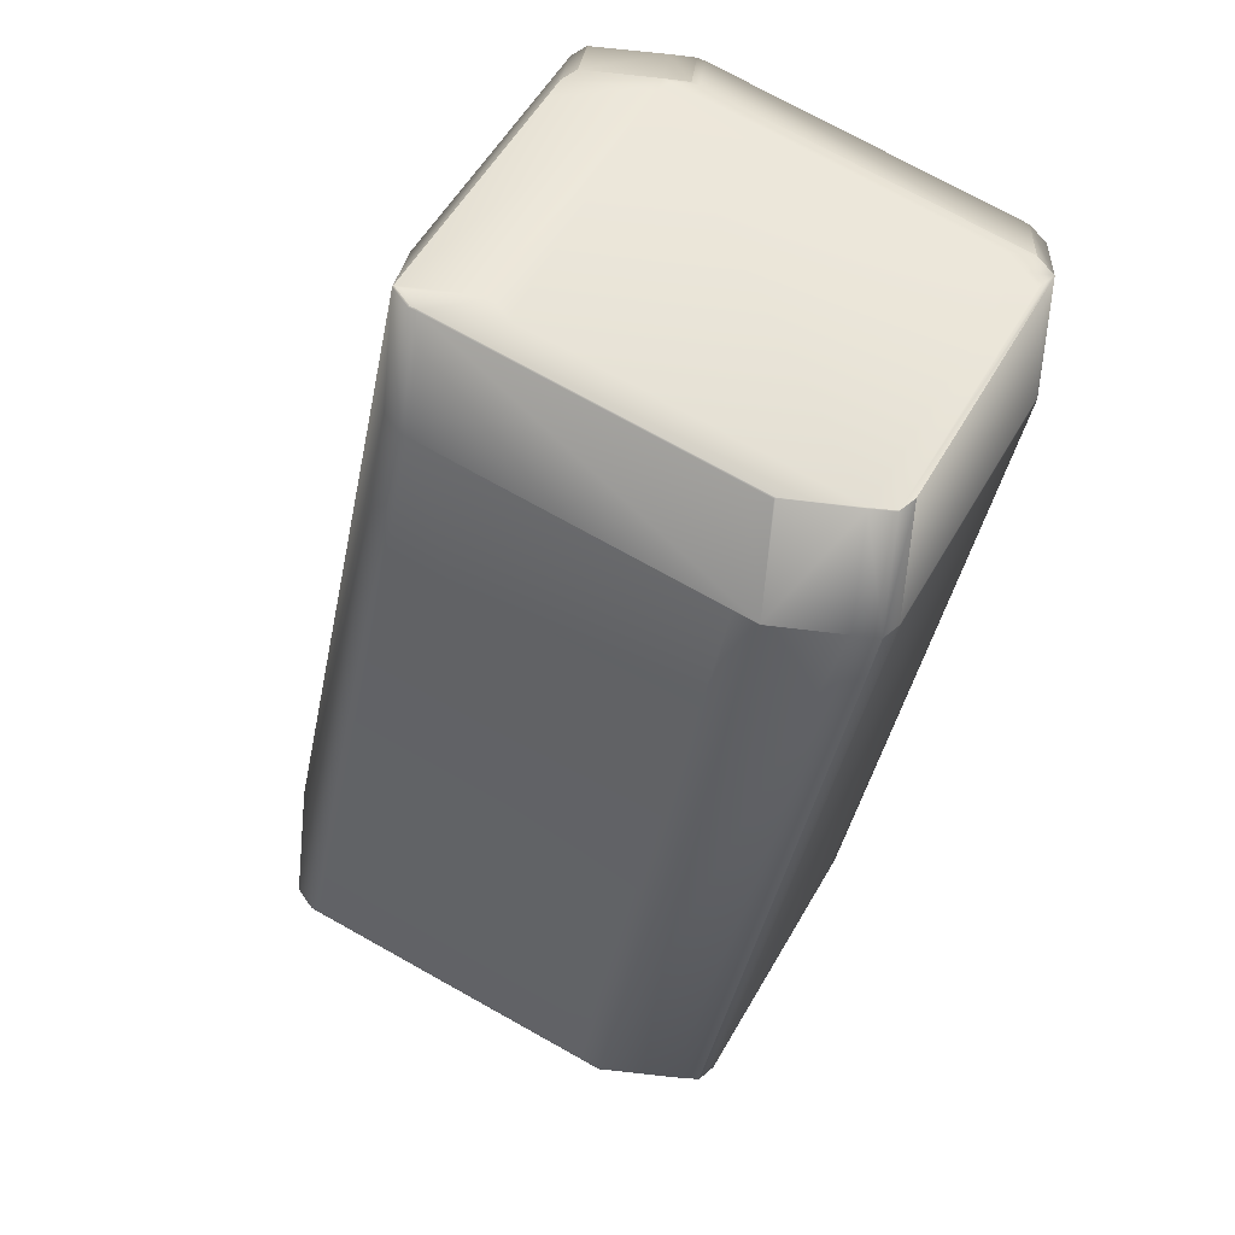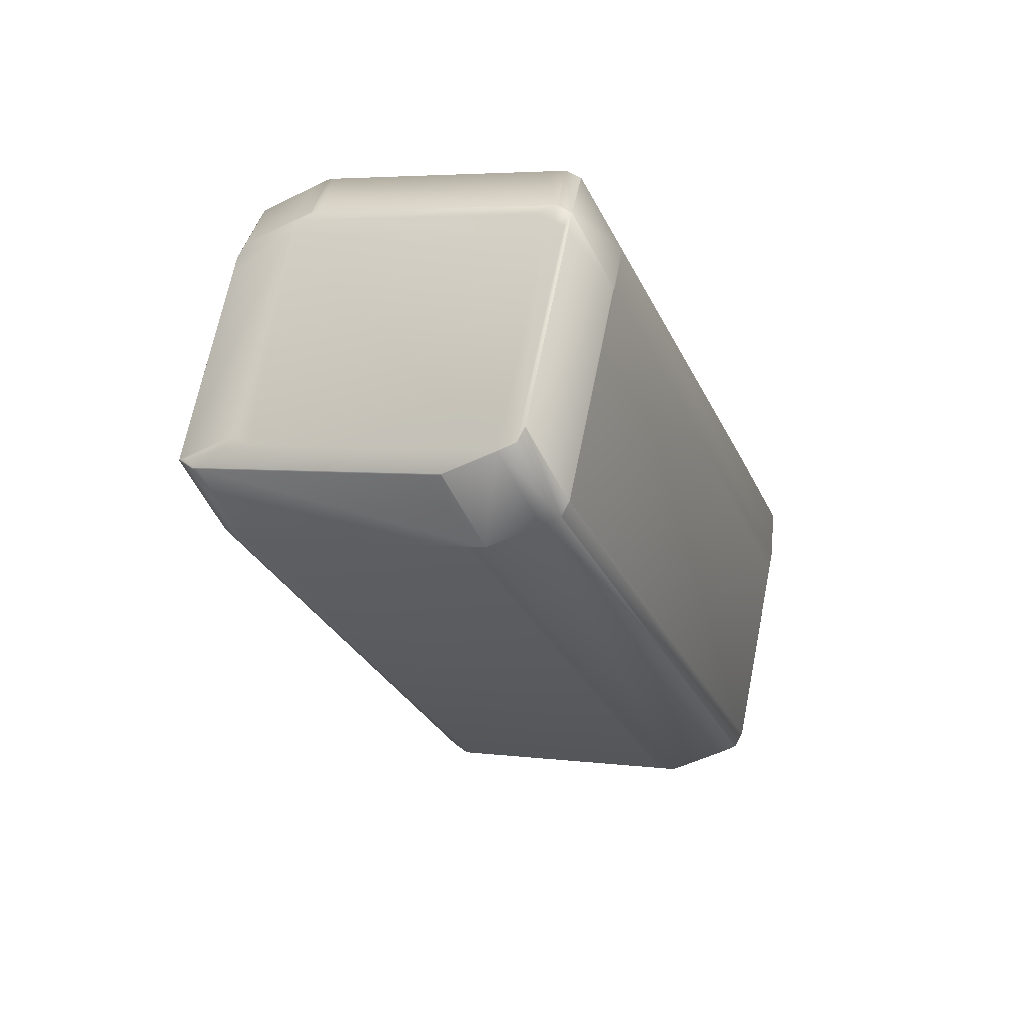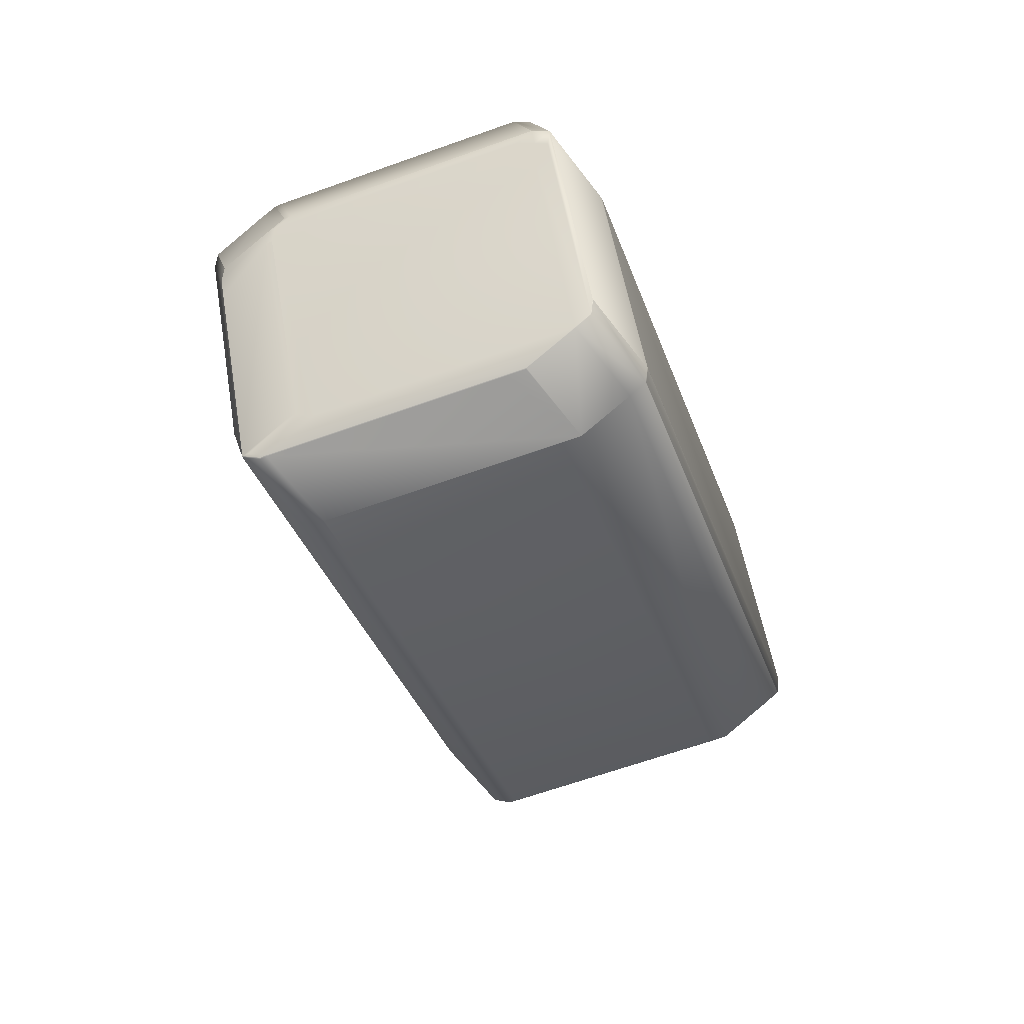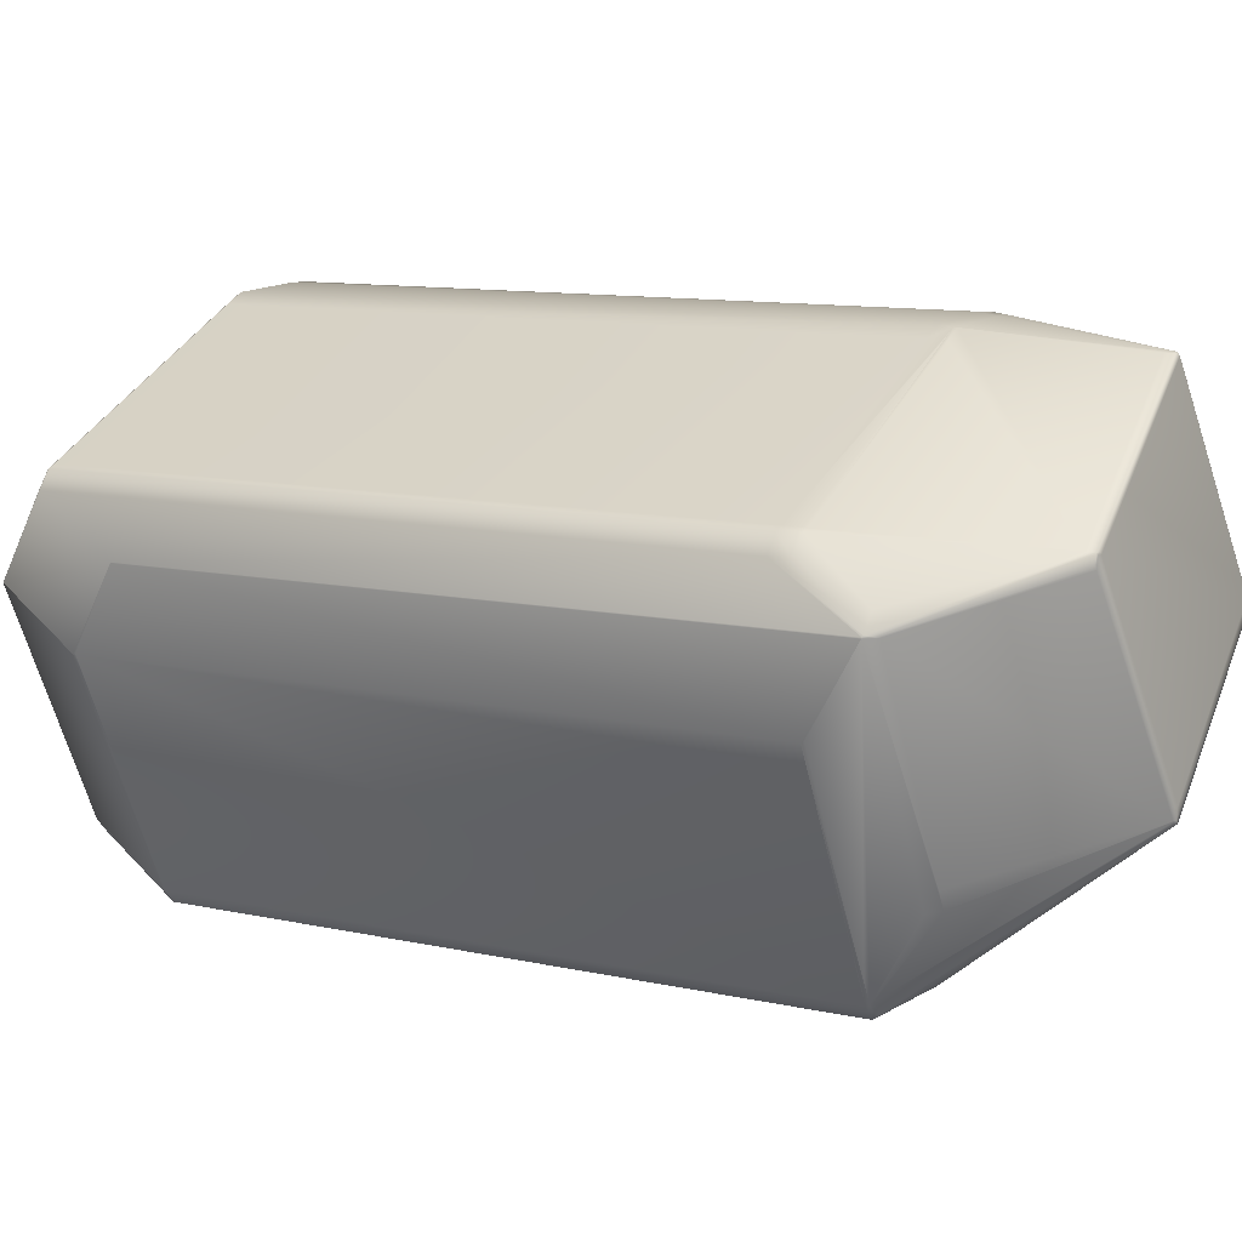
<metadata>
{"format":"obj","ext":"obj","renderer":"f3d","projection":"perspective","resolution":1024,"background":"white","views":[{"elev":-34.3,"azim":149.5,"up":"+Z"},{"elev":58.0,"azim":164.7,"up":"+Y"},{"elev":44.1,"azim":143.6,"up":"+Y"},{"elev":7.8,"azim":-79.9,"up":"+Z"}]}
</metadata>
<code>
v 0.1296 0.3294 0.8479
v 0.2273 0.3076 0.9037
v 0.2301 0.3766 0.9114
v 0.1298 0.3258 0.8476
v 0.2233 0.3791 0.9075
v 0.1288 0.4148 0.8536
v 0.1267 0.4159 0.8523
v 0.1138 0.393 0.8303
v 0.1091 0.3949 0.823
v 0.2284 0.3083 0.9044
v 0.2275 0.304 0.9034
v 0.2286 0.3047 0.9041
v 0.2305 0.3779 0.9116
v 0.1315 0.3247 0.8476
v 0.1303 0.3253 0.8467
v 0.1295 0.3261 0.843
v 0.1098 0.3917 0.8225
v 0.1095 0.3928 0.8227
v 0.2292 0.3029 0.9034
v 0.132 0.3243 0.8467
v 0.2296 0.3025 0.9025
v 0.2295 0.3028 0.9031
v 0.2331 0.3031 0.9032
v 0.2303 0.3036 0.9041
v 0.23 0.3023 0.9021
v 0.2335 0.303 0.9028
v 0.2534 0.3639 0.9144
v 0.2342 0.3038 0.9038
v 0.2622 0.362 0.9146
v 0.2613 0.3609 0.9144
v 0.1739 0.3005 0.7606
v 0.1299 0.3257 0.842
v 0.1756 0.2995 0.7606
v 0.1736 0.3009 0.756
v 0.1753 0.2999 0.756
v 0.2732 0.2777 0.8164
v 0.1759 0.2993 0.7603
v 0.2736 0.2775 0.8161
v 0.2746 0.2772 0.815
v 0.2309 0.302 0.9011
v 0.2339 0.3025 0.9019
v 0.1769 0.299 0.7592
v 0.1756 0.2997 0.7556
v 0.2349 0.3022 0.9008
v 0.1766 0.2994 0.7546
v 0.2742 0.2776 0.8104
v 0.2782 0.2778 0.8102
v 0.2785 0.2774 0.8148
v 0.1103 0.3901 0.8222
v 0.1739 0.3008 0.7556
v 0.1582 0.3731 0.7269
v 0.1545 0.3744 0.7344
v 0.1749 0.3004 0.7546
v 0.1721 0.3967 0.6922
v 0.1772 0.3949 0.6867
v 0.1773 0.3953 0.6864
v 0.1774 0.3956 0.6861
v 0.1805 0.2996 0.7544
v 0.2016 0.3811 0.6897
v 0.2102 0.3778 0.6897
v 0.2104 0.3782 0.6893
v 0.2106 0.3785 0.6891
v 0.1775 0.396 0.6859
v 0.1775 0.3963 0.6856
v 0.2346 0.3037 0.9034
v 0.235 0.3032 0.9025
v 0.2655 0.3663 0.9152
v 0.2355 0.3033 0.9024
v 0.2708 0.3644 0.9097
v 0.236 0.3029 0.9015
v 0.2796 0.2781 0.8154
v 0.2793 0.2785 0.8108
v 0.3208 0.3377 0.7548
v 0.3195 0.3482 0.8134
v 0.3194 0.3482 0.8135
v 0.3193 0.348 0.8135
v 0.2709 0.3646 0.9097
v 0.3059 0.318 0.7898
v 0.3146 0.3379 0.7485
v 0.2107 0.3789 0.6888
v 0.3148 0.3382 0.7483
v 0.2131 0.3776 0.6902
v 0.315 0.3384 0.7481
v 0.3198 0.3364 0.7555
v 0.1223 0.4176 0.8456
v 0.1269 0.4175 0.8524
v 0.1224 0.4192 0.8456
v 0.123 0.4266 0.845
v 0.2235 0.3805 0.9076
v 0.1291 0.4163 0.8537
v 0.109 0.3957 0.822
v 0.1721 0.3971 0.6919
v 0.1722 0.3975 0.6916
v 0.1723 0.3978 0.6914
v 0.1575 0.3792 0.7259
v 0.1533 0.3806 0.7342
v 0.1094 0.3934 0.8225
v 0.2541 0.3651 0.9146
v 0.2321 0.3835 0.9123
v 0.1278 0.4245 0.8527
v 0.2244 0.3865 0.9079
v 0.1303 0.4232 0.8541
v 0.2567 0.3696 0.9152
v 0.2566 0.3703 0.9153
v 0.1094 0.3931 0.8226
v 0.1092 0.3943 0.8227
v 0.1091 0.3951 0.8229
v 0.2017 0.3815 0.6893
v 0.109 0.3953 0.8228
v 0.2019 0.3818 0.6891
v 0.109 0.3955 0.8226
v 0.202 0.3822 0.6888
v 0.109 0.3957 0.8225
v 0.1723 0.3981 0.6911
v 0.2021 0.3825 0.6886
v 0.2109 0.3792 0.6886
v 0.2133 0.3779 0.69
v 0.3075 0.3413 0.7438
v 0.2127 0.6707 0.8278
v 0.2127 0.6706 0.8274
v 0.109 0.3958 0.822
v 0.2282 0.6907 0.7924
v 0.2269 0.7014 0.8509
v 0.2421 0.7217 0.8158
v 0.1681 0.3996 0.6994
v 0.1242 0.4159 0.7865
v 0.1728 0.3995 0.6903
v 0.1781 0.3976 0.6847
v 0.1685 0.401 0.6987
v 0.2275 0.6896 0.7925
v 0.2322 0.6889 0.7839
v 0.2765 0.6739 0.6961
v 0.228 0.6904 0.7923
v 0.1285 0.4145 0.7781
v 0.1238 0.4146 0.7872
v 0.1863 0.3929 0.6856
v 0.1781 0.3976 0.6847
v 0.1871 0.3942 0.6847
v 0.3343 0.3671 0.7781
v 0.3345 0.3676 0.7784
v 0.3198 0.3488 0.8133
v 0.3346 0.3678 0.7783
v 0.3211 0.3384 0.7547
v 0.3159 0.3397 0.7472
v 0.3159 0.3397 0.7472
v 0.2139 0.3788 0.6895
v 0.2114 0.3801 0.688
v 0.2116 0.3806 0.6877
v 0.1871 0.3942 0.6847
v 0.2117 0.3807 0.6877
v 0.2117 0.3808 0.6876
v 0.2656 0.3669 0.9153
v 0.2656 0.3665 0.9152
v 0.2657 0.3666 0.9153
v 0.3152 0.3496 0.8219
v 0.2767 0.6742 0.696
v 0.2766 0.6741 0.6961
v 0.2324 0.6892 0.7839
v 0.2281 0.6906 0.7923
v 0.3698 0.6419 0.921
v 0.3696 0.6417 0.9211
v 0.3196 0.3485 0.8134
v 0.2711 0.3651 0.9096
v 0.271 0.3649 0.9096
v 0.3751 0.6401 0.9153
v 0.4237 0.6237 0.8191
v 0.4388 0.6433 0.7838
v 0.3348 0.3685 0.778
v 0.2141 0.3792 0.6892
v 0.2767 0.6743 0.696
v 0.282 0.6723 0.6904
v 0.282 0.6724 0.6904
v 0.2324 0.6893 0.7839
v 0.2282 0.6907 0.7923
v 0.1785 0.398 0.6845
v 0.3197 0.3487 0.8134
v 0.4195 0.6251 0.8275
v 0.2141 0.3794 0.6891
v 0.2768 0.6744 0.6961
v 0.2771 0.6747 0.696
v 0.2825 0.6728 0.6903
v 0.2285 0.6911 0.7922
v 0.2328 0.6897 0.7838
v 0.3163 0.3404 0.7471
v 0.2141 0.3794 0.6891
v 0.3082 0.3427 0.7428
v 0.2272 0.7019 0.8508
v 0.2321 0.6998 0.8584
v 0.2318 0.6994 0.8585
v 0.3363 0.6588 0.918
v 0.3338 0.6601 0.9165
v 0.3336 0.6596 0.9167
v 0.3453 0.6554 0.918
v 0.3513 0.6786 0.8831
v 0.336 0.6583 0.9181
v 0.3606 0.6451 0.9211
v 0.3512 0.6786 0.8831
v 0.3488 0.68 0.8816
v 0.3606 0.6452 0.9211
v 0.3607 0.6455 0.9209
v 0.2397 0.6969 0.8628
v 0.247 0.7197 0.8235
v 0.2395 0.6964 0.8629
v 0.247 0.7197 0.8235
v 0.3602 0.6752 0.8831
v 0.3847 0.6621 0.8861
v 0.3697 0.6421 0.9209
v 0.2908 0.7051 0.7192
v 0.2961 0.7032 0.7136
v 0.2907 0.7052 0.7194
v 0.296 0.7033 0.7137
v 0.3051 0.6999 0.7136
v 0.296 0.7035 0.7139
v 0.2914 0.6694 0.6903
v 0.305 0.7001 0.7139
v 0.305 0.7 0.7139
v 0.3295 0.687 0.7169
v 0.3294 0.6869 0.7167
v 0.316 0.6564 0.6934
v 0.2421 0.7217 0.8158
v 0.1875 0.3946 0.6845
v 0.3901 0.6601 0.8804
v 0.3847 0.662 0.8861
v 0.3696 0.6418 0.9211
v 0.3794 0.6386 0.9069
v 0.4387 0.6438 0.7842
v 0.3943 0.6587 0.872
v 0.4339 0.6453 0.7762
v 0.4314 0.6467 0.7747
v 0.4313 0.6472 0.775
v 0.4202 0.6152 0.7529
v 0.4338 0.6458 0.7765
v 0.3373 0.6834 0.7209
v 0.3297 0.6864 0.7166
v 0.4178 0.6165 0.7515
v 0.3371 0.6839 0.7211
v 0.4312 0.6471 0.7748
v 0.4251 0.6132 0.7606
v 0.4386 0.6438 0.7841
v 0.2218 0.3765 0.6935
v 0.2145 0.3801 0.6889
v 0.2222 0.3771 0.6933
v 0.212 0.3814 0.6875
v 0.3284 0.6613 0.9137
v 0.2343 0.698 0.86
v 0.3259 0.6626 0.9123
v 0.3602 0.6752 0.8831
v 0.3577 0.6766 0.8816
v 0.247 0.7197 0.8235
v 0.3655 0.6733 0.8774
v 0.363 0.6747 0.876
v 0.3655 0.6733 0.8774
v 0.39 0.6602 0.8804
v 0.2564 0.7164 0.8102
v 0.2511 0.7183 0.8158
v 0.256 0.7163 0.8235
v 0.3698 0.6719 0.8689
v 0.4142 0.657 0.7811
v 0.4117 0.6583 0.7797
v 0.3674 0.6732 0.8675
v 0.3631 0.6746 0.876
v 0.4068 0.6603 0.772
v 0.2907 0.7053 0.7195
v 0.2464 0.7203 0.8073
v 0.316 0.6563 0.6933
v 0.3943 0.6587 0.8719
v 0.39 0.6602 0.8804
v 0.3138 0.3417 0.7456
v 0.2197 0.3784 0.6919
v 0.3237 0.6533 0.6977
v 0.2907 0.7053 0.7196
v 0.2961 0.7034 0.7139
v 0.2474 0.7198 0.8102
v 0.4313 0.6472 0.775
v 0.3372 0.684 0.7213
v 0.4386 0.6438 0.7841
v 0.4362 0.6452 0.7827
v 0.3943 0.6588 0.8719
v 0.4337 0.6459 0.7765
f 1 2 3
f 1 4 2
f 1 3 5
f 1 6 7
f 1 5 6
f 1 7 8
f 1 9 4
f 1 8 9
f 2 10 3
f 2 4 11
f 2 11 12
f 2 12 10
f 10 12 13
f 10 13 3
f 4 14 11
f 4 15 14
f 4 16 15
f 4 17 16
f 4 18 17
f 4 9 18
f 11 14 19
f 11 19 12
f 14 15 20
f 14 20 21
f 14 21 19
f 19 22 23
f 19 24 12
f 19 21 22
f 19 23 24
f 22 21 25
f 22 25 26
f 22 26 23
f 12 24 27
f 12 27 13
f 24 23 28
f 24 28 29
f 24 30 27
f 24 29 30
f 15 31 20
f 15 16 32
f 15 32 31
f 31 33 20
f 31 32 34
f 31 34 35
f 31 35 33
f 20 33 36
f 20 36 21
f 21 36 25
f 33 37 36
f 33 35 37
f 36 37 38
f 36 38 25
f 25 38 39
f 25 40 41
f 25 39 40
f 25 41 26
f 37 42 39
f 37 39 38
f 37 35 43
f 37 43 42
f 40 39 44
f 40 44 41
f 42 43 45
f 42 45 46
f 42 46 39
f 39 46 47
f 39 48 44
f 39 47 48
f 16 49 32
f 16 17 49
f 32 49 34
f 34 50 35
f 34 51 50
f 34 49 52
f 34 52 51
f 50 43 35
f 50 53 43
f 50 51 54
f 50 54 53
f 43 53 45
f 53 54 55
f 53 55 56
f 53 56 57
f 53 57 45
f 45 58 46
f 45 59 60
f 45 60 61
f 45 61 62
f 45 57 63
f 45 62 58
f 45 63 64
f 45 64 59
f 46 58 47
f 23 26 28
f 26 65 28
f 26 41 66
f 26 66 65
f 28 65 67
f 28 67 29
f 65 68 69
f 65 66 68
f 65 69 67
f 68 66 70
f 68 70 69
f 41 44 66
f 44 48 70
f 44 70 66
f 48 71 70
f 48 47 72
f 48 72 71
f 70 71 69
f 71 72 73
f 71 74 75
f 71 76 77
f 71 75 76
f 71 77 69
f 71 73 78
f 71 78 74
f 58 79 47
f 58 62 80
f 58 81 79
f 58 82 83
f 58 80 82
f 58 83 81
f 47 79 81
f 47 81 83
f 47 83 84
f 47 84 72
f 72 84 73
f 85 7 86
f 85 87 88
f 85 86 87
f 85 9 8
f 85 8 7
f 85 88 9
f 3 13 5
f 6 5 13
f 6 13 89
f 6 90 86
f 6 89 90
f 6 86 7
f 51 52 91
f 51 92 54
f 51 93 92
f 51 94 93
f 51 95 94
f 51 91 96
f 51 96 95
f 49 17 97
f 49 97 91
f 49 91 52
f 27 30 29
f 27 98 99
f 27 29 98
f 27 99 13
f 87 86 100
f 87 100 88
f 13 99 101
f 13 102 89
f 13 101 102
f 90 89 102
f 90 102 100
f 90 100 86
f 98 29 67
f 98 103 104
f 98 67 103
f 98 104 99
f 17 18 105
f 17 105 97
f 18 9 105
f 105 106 97
f 105 9 106
f 97 106 91
f 106 9 91
f 9 107 91
f 9 88 107
f 54 92 55
f 55 92 56
f 59 108 61
f 59 61 60
f 59 64 108
f 107 109 91
f 107 88 109
f 92 93 56
f 56 93 57
f 108 110 62
f 108 62 61
f 108 64 110
f 109 111 91
f 109 88 111
f 93 94 57
f 57 94 63
f 110 112 80
f 110 80 62
f 110 64 112
f 111 113 91
f 111 88 113
f 94 114 63
f 94 95 114
f 63 114 64
f 112 64 115
f 112 115 116
f 112 116 80
f 82 80 117
f 82 117 118
f 82 118 83
f 80 116 117
f 119 113 88
f 119 120 121
f 119 121 113
f 119 122 120
f 119 123 124
f 119 88 123
f 119 124 122
f 113 121 91
f 114 125 126
f 114 95 96
f 114 91 125
f 114 96 91
f 114 127 128
f 114 126 129
f 114 129 127
f 114 128 64
f 130 120 122
f 130 131 132
f 130 132 127
f 130 133 131
f 130 134 126
f 130 127 134
f 130 122 133
f 130 126 120
f 135 125 91
f 135 91 121
f 135 121 126
f 135 126 125
f 64 136 115
f 64 137 138
f 64 138 136
f 64 128 137
f 136 116 115
f 136 138 116
f 74 139 140
f 74 140 141
f 74 141 75
f 74 78 139
f 139 142 140
f 139 73 143
f 139 78 73
f 139 143 142
f 83 118 144
f 83 145 84
f 83 144 145
f 117 116 146
f 117 146 144
f 117 144 118
f 116 147 146
f 116 148 147
f 116 138 149
f 116 150 148
f 116 149 151
f 116 151 150
f 84 145 73
f 120 126 121
f 103 67 152
f 103 152 104
f 67 69 153
f 67 153 154
f 67 154 152
f 76 75 155
f 76 155 77
f 69 77 153
f 140 142 141
f 131 133 156
f 131 156 132
f 132 157 127
f 132 156 157
f 133 158 156
f 133 159 158
f 133 122 159
f 153 77 160
f 153 160 161
f 153 161 154
f 75 162 163
f 75 164 155
f 75 163 164
f 75 141 162
f 77 155 164
f 77 164 165
f 77 165 160
f 142 166 141
f 142 167 166
f 142 168 167
f 142 143 168
f 146 147 169
f 146 169 144
f 147 148 169
f 157 156 127
f 154 161 152
f 158 159 170
f 158 170 156
f 156 171 128
f 156 170 172
f 156 172 171
f 156 128 127
f 159 173 170
f 159 174 173
f 159 122 174
f 171 172 175
f 171 175 128
f 162 176 166
f 162 166 177
f 162 141 176
f 162 165 163
f 162 177 165
f 164 163 165
f 169 148 178
f 169 178 144
f 148 150 178
f 173 174 179
f 173 179 170
f 170 179 180
f 170 180 181
f 170 181 172
f 174 122 182
f 174 183 180
f 174 180 179
f 174 182 183
f 172 181 175
f 137 128 149
f 137 149 138
f 176 141 166
f 145 144 184
f 145 184 73
f 178 150 185
f 178 185 186
f 178 186 144
f 150 151 185
f 73 184 143
f 187 188 124
f 187 123 189
f 187 189 188
f 187 124 123
f 190 191 192
f 190 193 194
f 190 195 196
f 190 192 195
f 190 197 198
f 190 198 191
f 190 196 199
f 190 199 200
f 190 194 197
f 190 200 193
f 201 191 202
f 201 188 189
f 201 189 191
f 201 202 188
f 191 203 192
f 191 189 203
f 191 198 202
f 188 204 124
f 188 202 204
f 193 205 194
f 193 206 205
f 193 200 207
f 193 207 206
f 208 209 181
f 208 180 210
f 208 181 180
f 208 210 211
f 208 211 209
f 209 212 181
f 209 213 212
f 209 211 213
f 212 214 181
f 212 213 215
f 212 215 216
f 212 216 217
f 212 217 218
f 212 219 214
f 212 218 219
f 134 127 129
f 134 129 126
f 122 124 220
f 122 220 182
f 128 175 221
f 128 221 149
f 149 221 151
f 160 165 222
f 160 223 206
f 160 222 223
f 160 224 161
f 160 206 207
f 160 207 224
f 225 166 226
f 225 165 177
f 225 177 166
f 225 226 165
f 166 167 226
f 165 227 222
f 165 226 227
f 228 229 230
f 228 167 231
f 228 231 229
f 228 232 167
f 228 230 232
f 233 229 219
f 233 234 218
f 233 219 234
f 233 218 229
f 229 231 235
f 229 235 219
f 229 236 237
f 229 237 230
f 229 218 236
f 234 219 218
f 167 168 238
f 167 238 231
f 167 232 239
f 167 239 226
f 168 143 238
f 240 144 186
f 240 185 184
f 240 186 185
f 240 184 144
f 185 151 241
f 185 242 184
f 185 241 242
f 151 221 243
f 151 243 241
f 123 88 100
f 123 100 189
f 195 99 196
f 195 244 99
f 195 192 244
f 99 244 101
f 99 104 196
f 245 244 189
f 245 102 101
f 245 101 244
f 245 189 100
f 245 100 102
f 244 192 246
f 244 246 189
f 203 189 192
f 192 189 246
f 124 204 220
f 197 247 248
f 197 248 198
f 197 194 247
f 198 248 249
f 198 249 202
f 204 249 220
f 204 202 249
f 247 250 251
f 247 251 248
f 247 252 250
f 247 194 205
f 247 205 206
f 247 206 253
f 247 253 252
f 248 251 254
f 248 255 256
f 248 256 249
f 248 254 255
f 250 257 258
f 250 258 259
f 250 252 257
f 250 260 261
f 250 259 260
f 250 261 251
f 251 262 216
f 251 260 259
f 251 259 262
f 251 261 260
f 251 216 254
f 183 182 263
f 183 263 180
f 180 263 210
f 182 264 263
f 182 220 264
f 181 214 221
f 181 221 175
f 214 265 243
f 214 243 221
f 214 219 265
f 196 104 152
f 196 161 199
f 196 152 161
f 161 224 199
f 223 222 253
f 223 253 206
f 227 226 239
f 227 239 222
f 222 266 267
f 222 239 266
f 222 267 253
f 231 184 268
f 231 268 235
f 231 238 184
f 242 241 269
f 242 269 268
f 242 268 184
f 184 238 143
f 241 243 269
f 270 235 269
f 270 269 243
f 270 265 219
f 270 243 265
f 270 219 235
f 235 268 269
f 264 220 271
f 264 271 263
f 263 213 211
f 263 271 272
f 263 272 213
f 263 211 210
f 220 249 255
f 220 273 272
f 220 255 273
f 220 272 271
f 249 256 255
f 213 272 215
f 273 255 254
f 273 254 272
f 262 259 274
f 262 275 217
f 262 274 275
f 262 217 216
f 215 272 216
f 254 216 272
f 257 252 276
f 257 276 258
f 258 276 277
f 258 277 259
f 252 278 276
f 252 253 278
f 259 277 274
f 199 224 200
f 224 207 200
f 232 230 274
f 232 279 239
f 232 274 279
f 230 237 274
f 266 239 276
f 266 276 267
f 239 279 276
f 267 278 253
f 267 276 278
f 279 274 277
f 279 277 276
f 275 274 218
f 275 218 217
f 274 236 218
f 274 237 236

</code>
